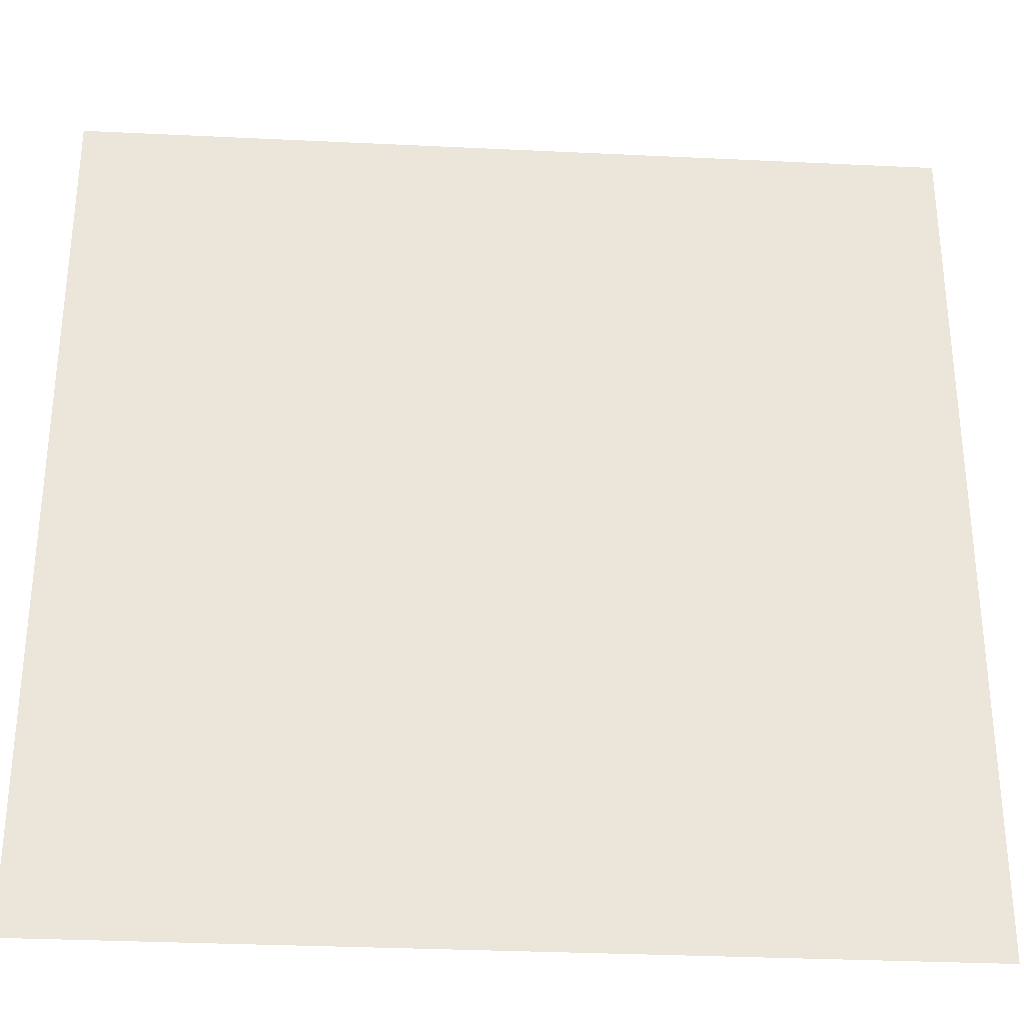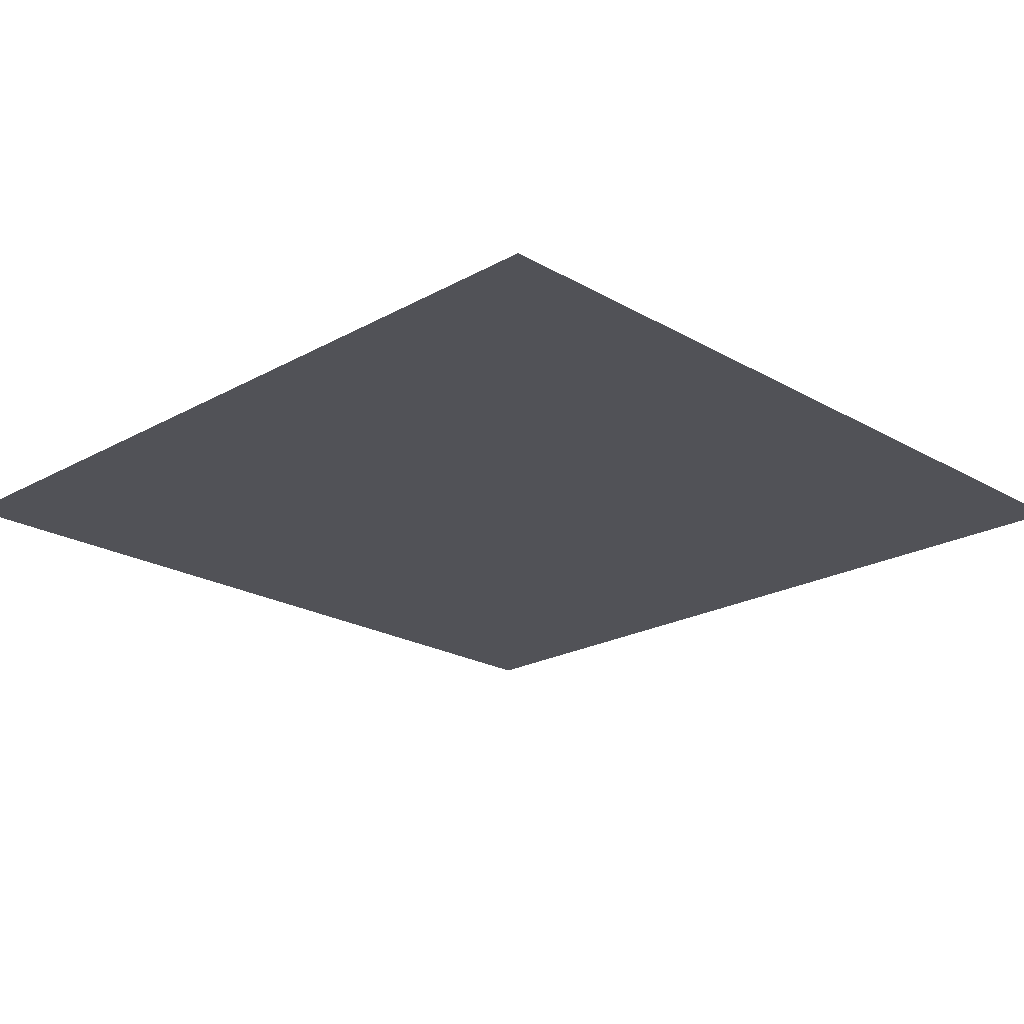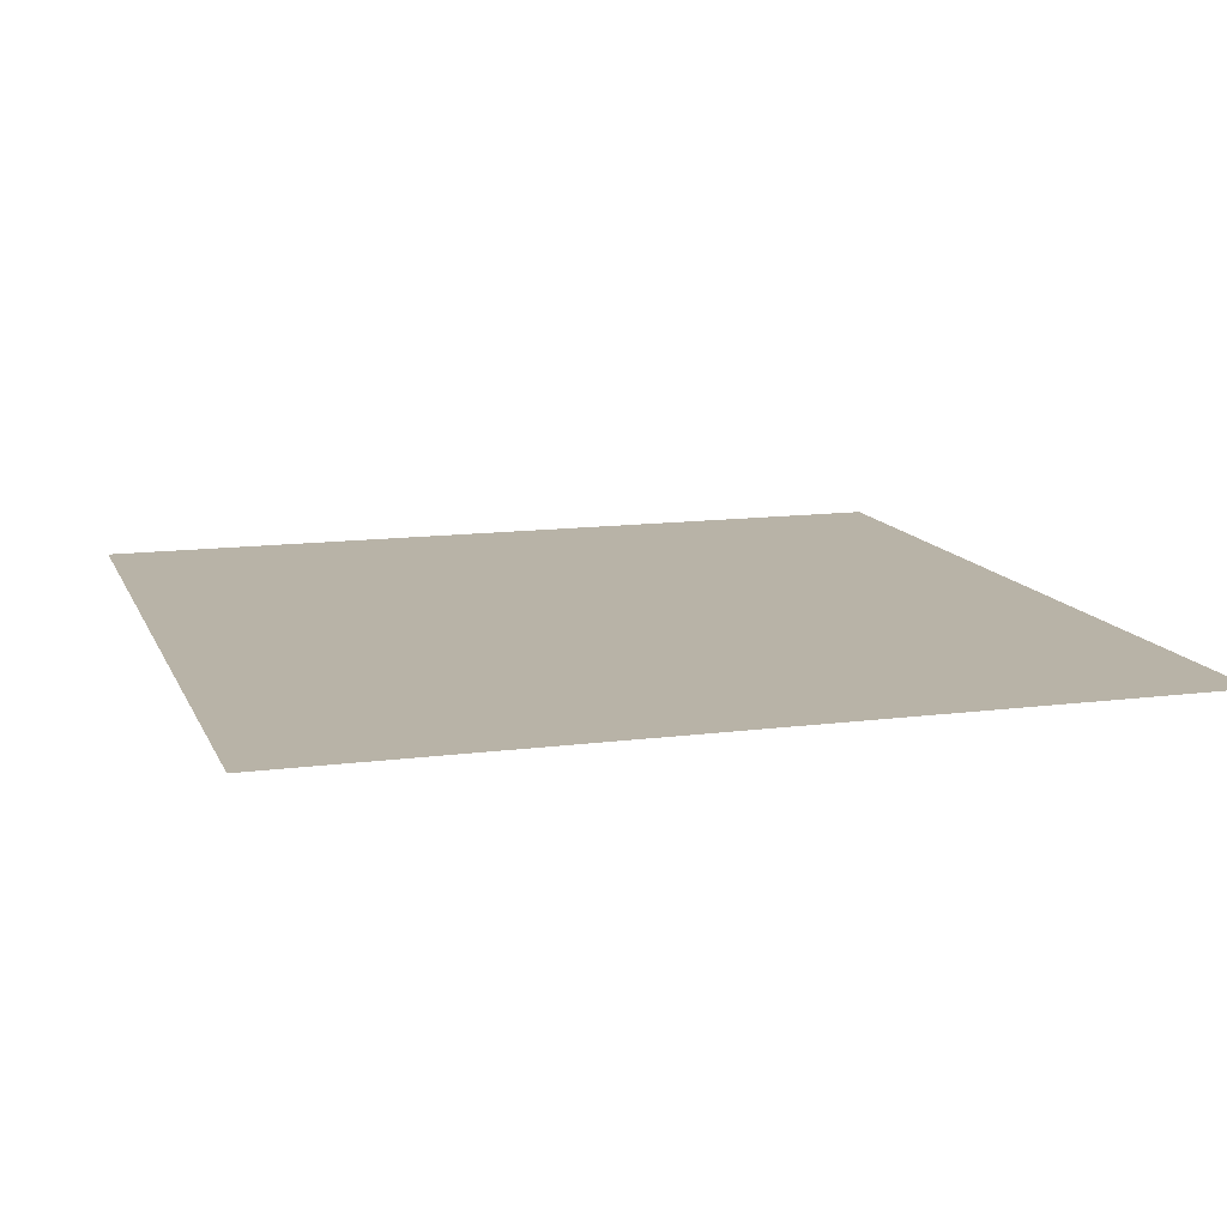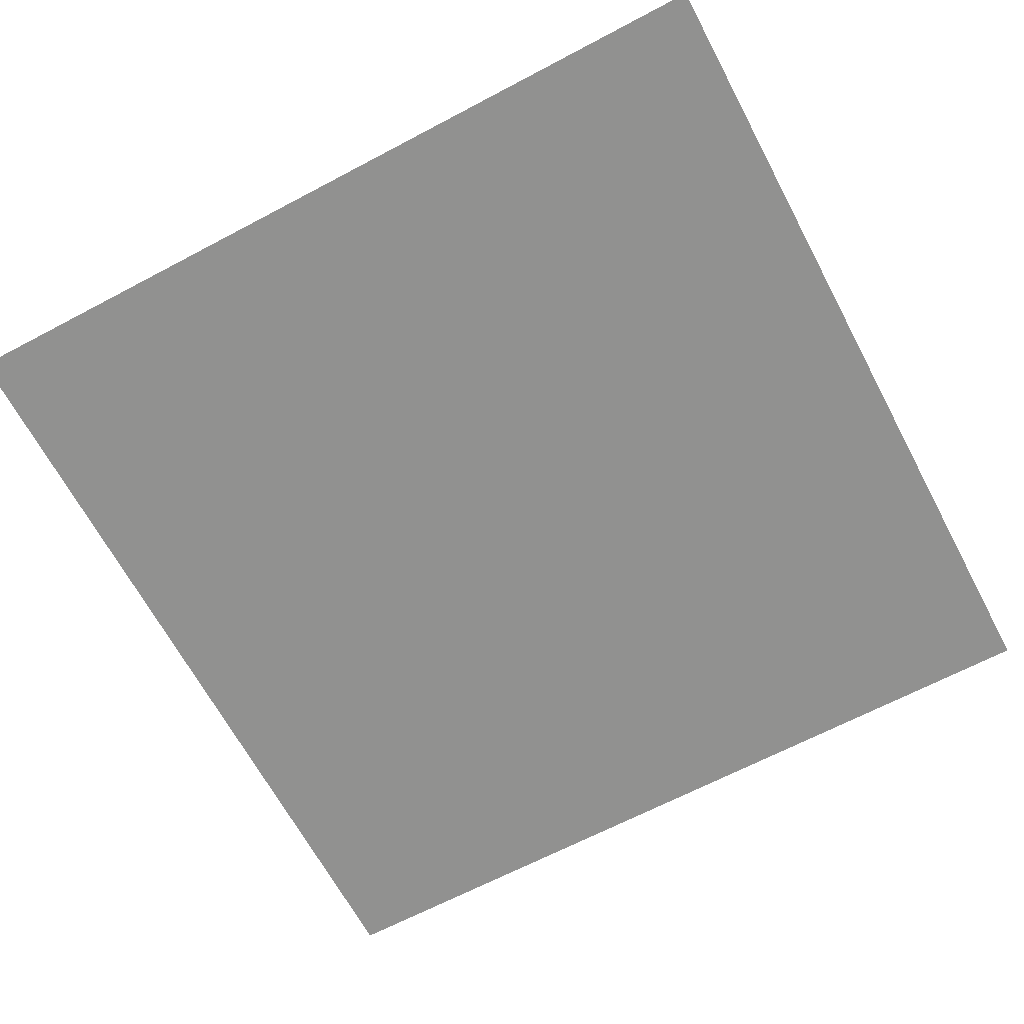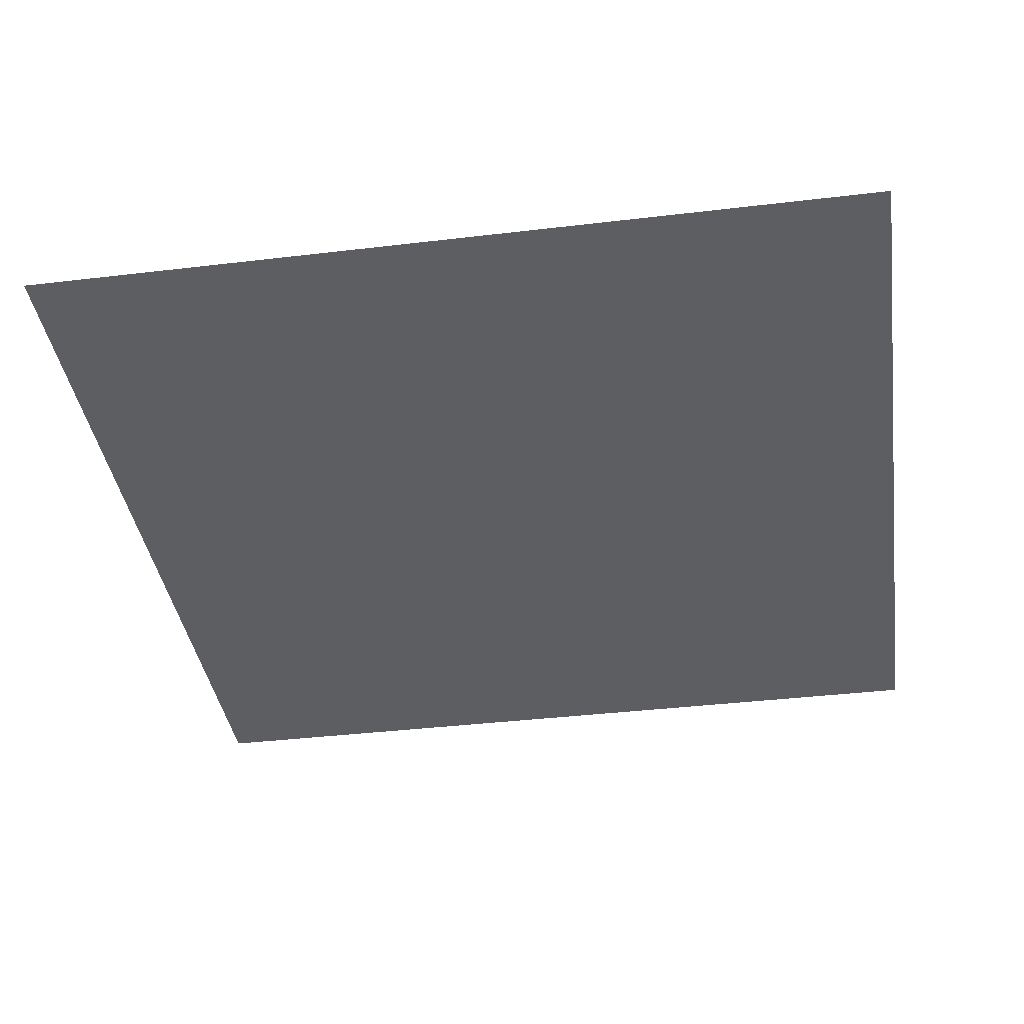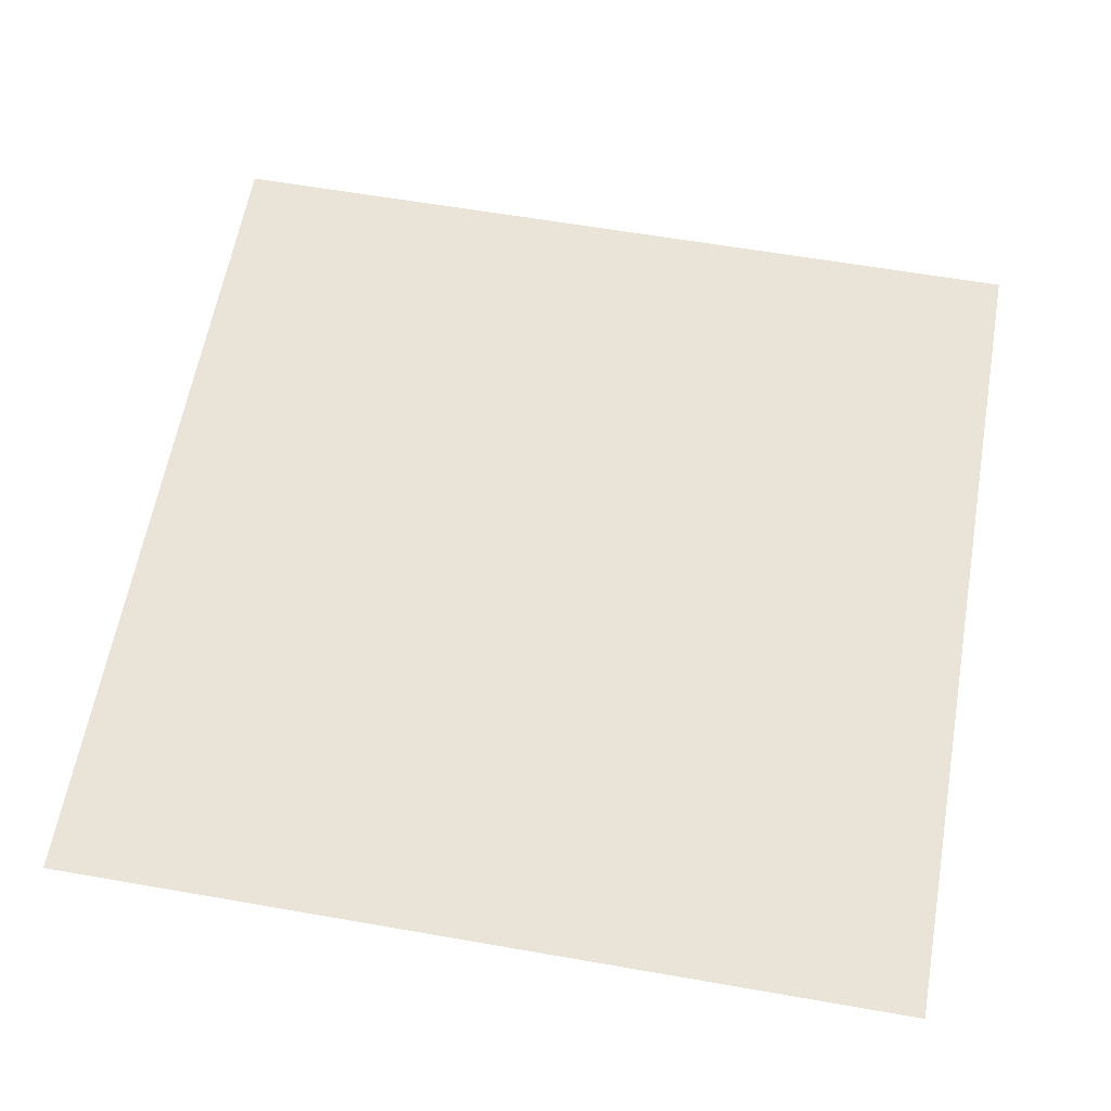
<metadata>
{"format":"obj","ext":"obj","renderer":"f3d","projection":"perspective","resolution":1024,"background":"white","views":[{"elev":-31.5,"azim":176.1,"up":"+Y"},{"elev":-21.6,"azim":-135.5,"up":"+Z"},{"elev":12.7,"azim":-107.0,"up":"+Z"},{"elev":-65.9,"azim":118.0,"up":"+Z"},{"elev":-38.8,"azim":-171.5,"up":"+Z"},{"elev":61.0,"azim":100.1,"up":"+Z"}]}
</metadata>
<code>
v -0.5 -0.5 0
v -0.5 0.5 0
v 0.5 0.5 0
v 0.5 -0.5 0
f 1 2 3
f 1 3 4

</code>
